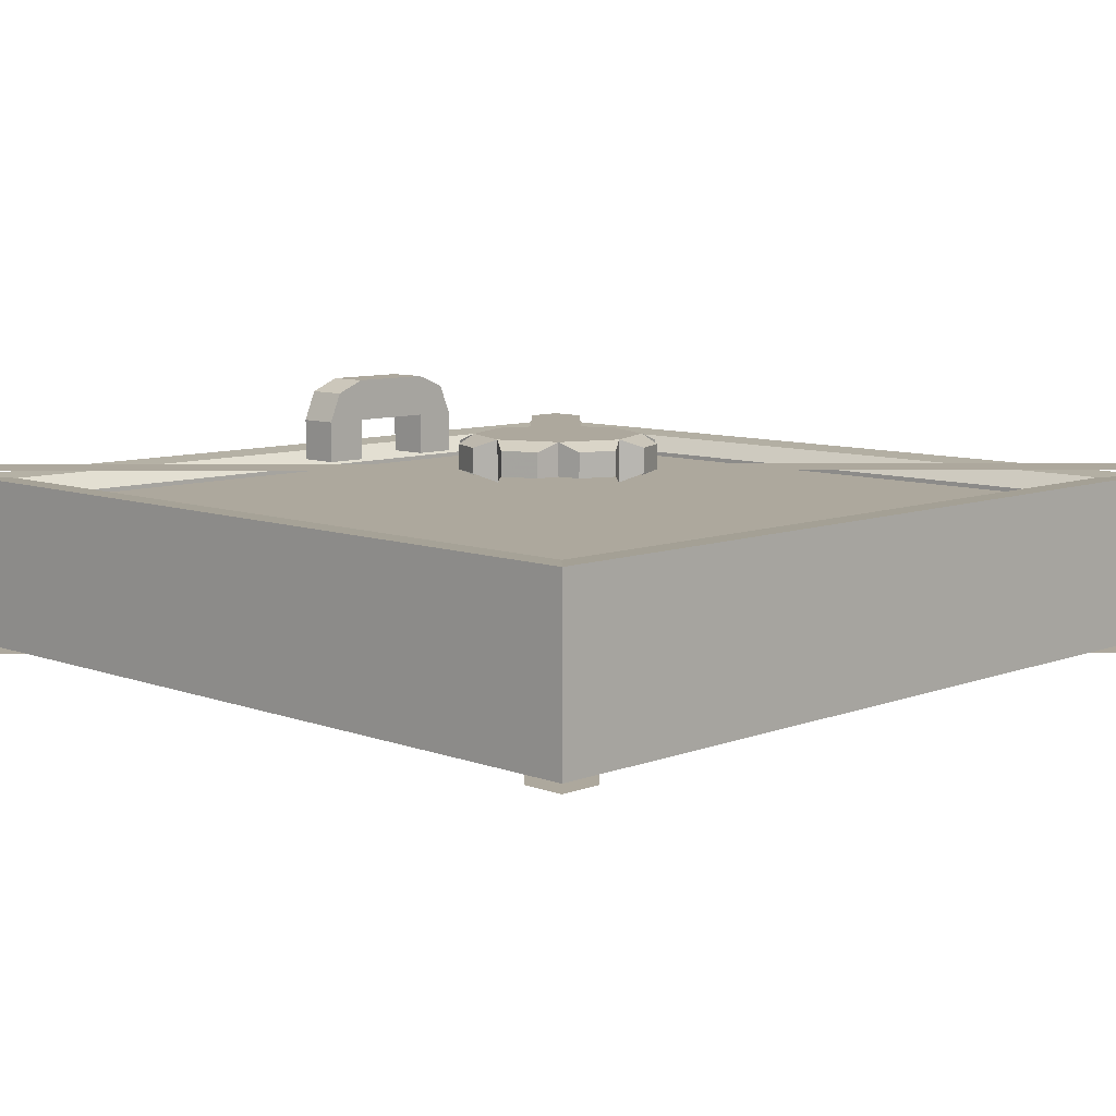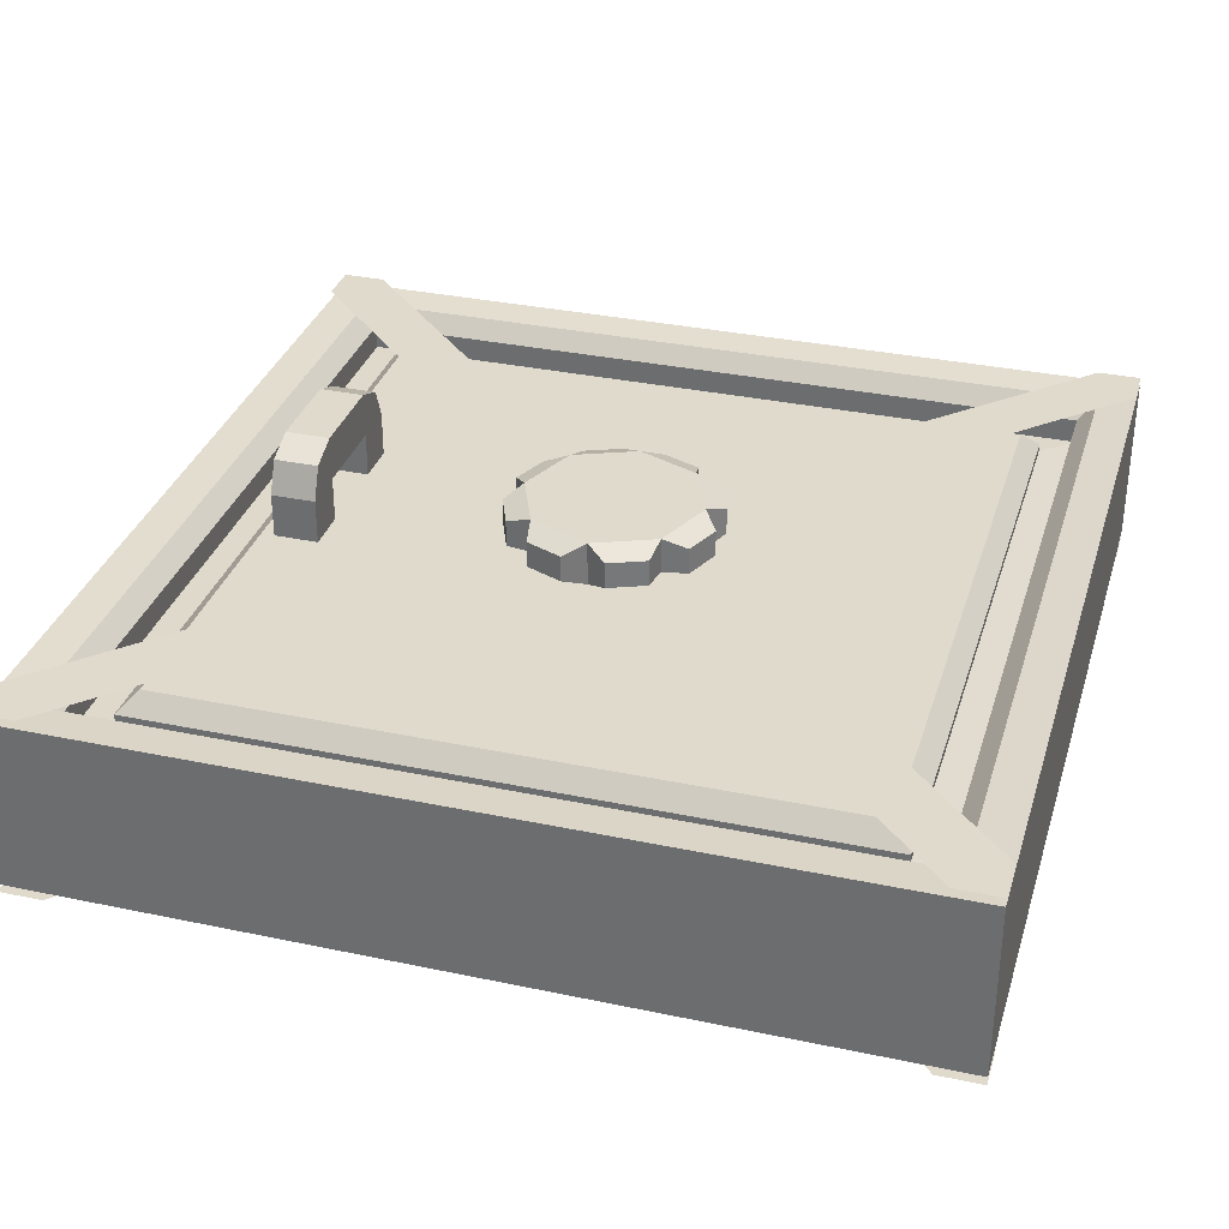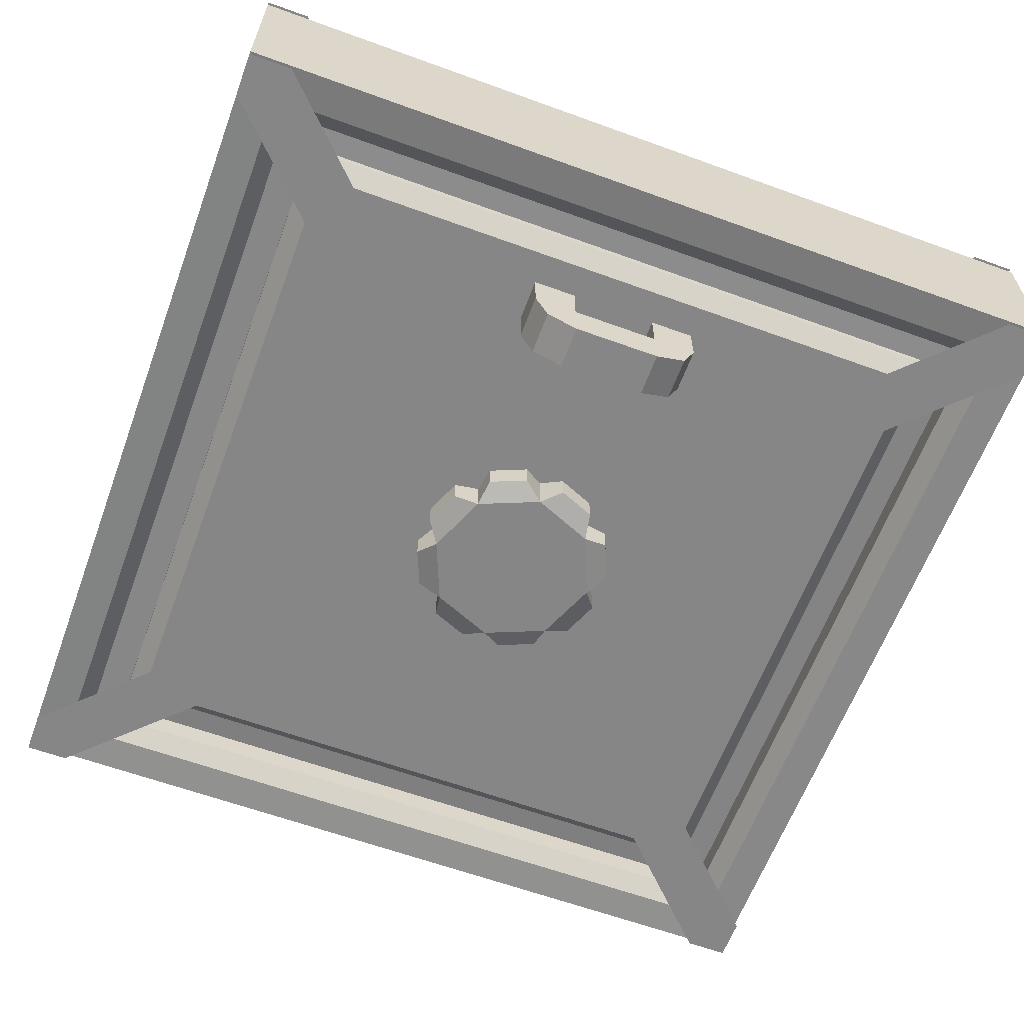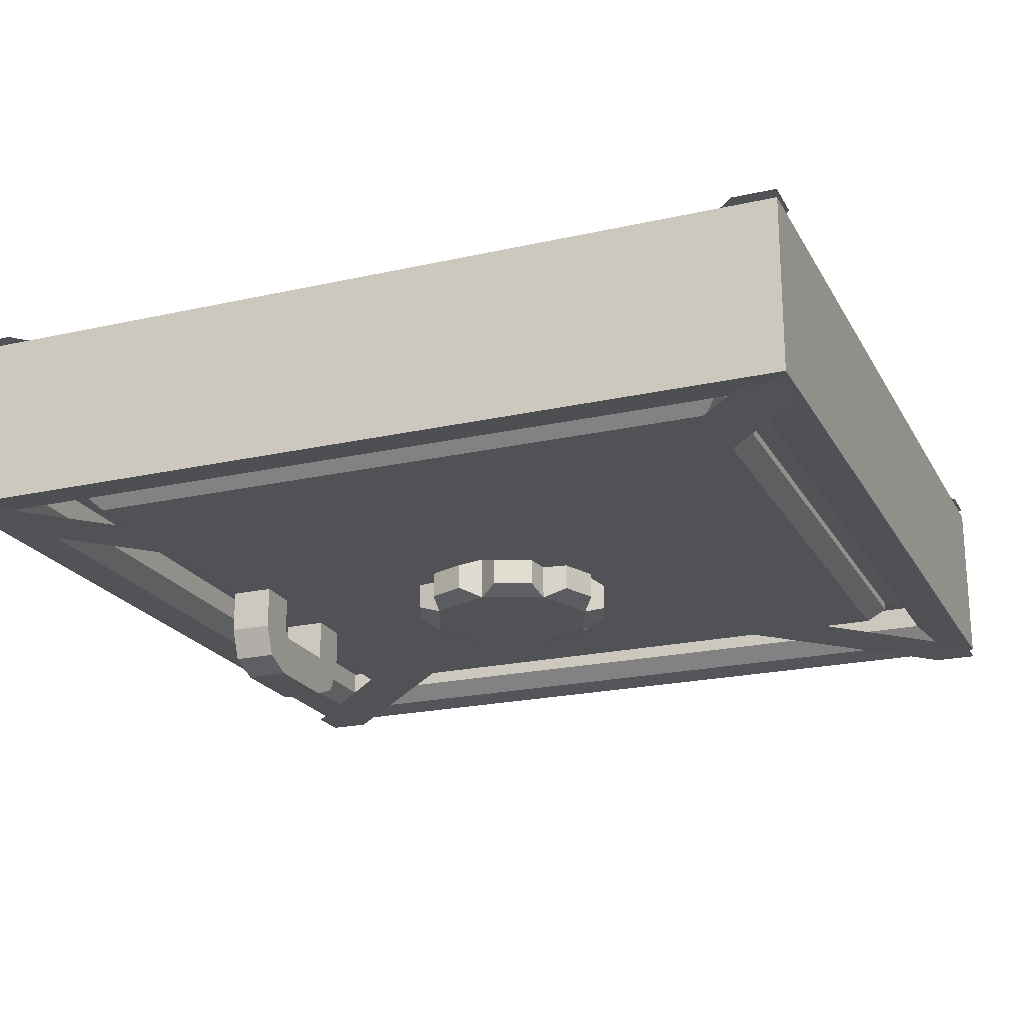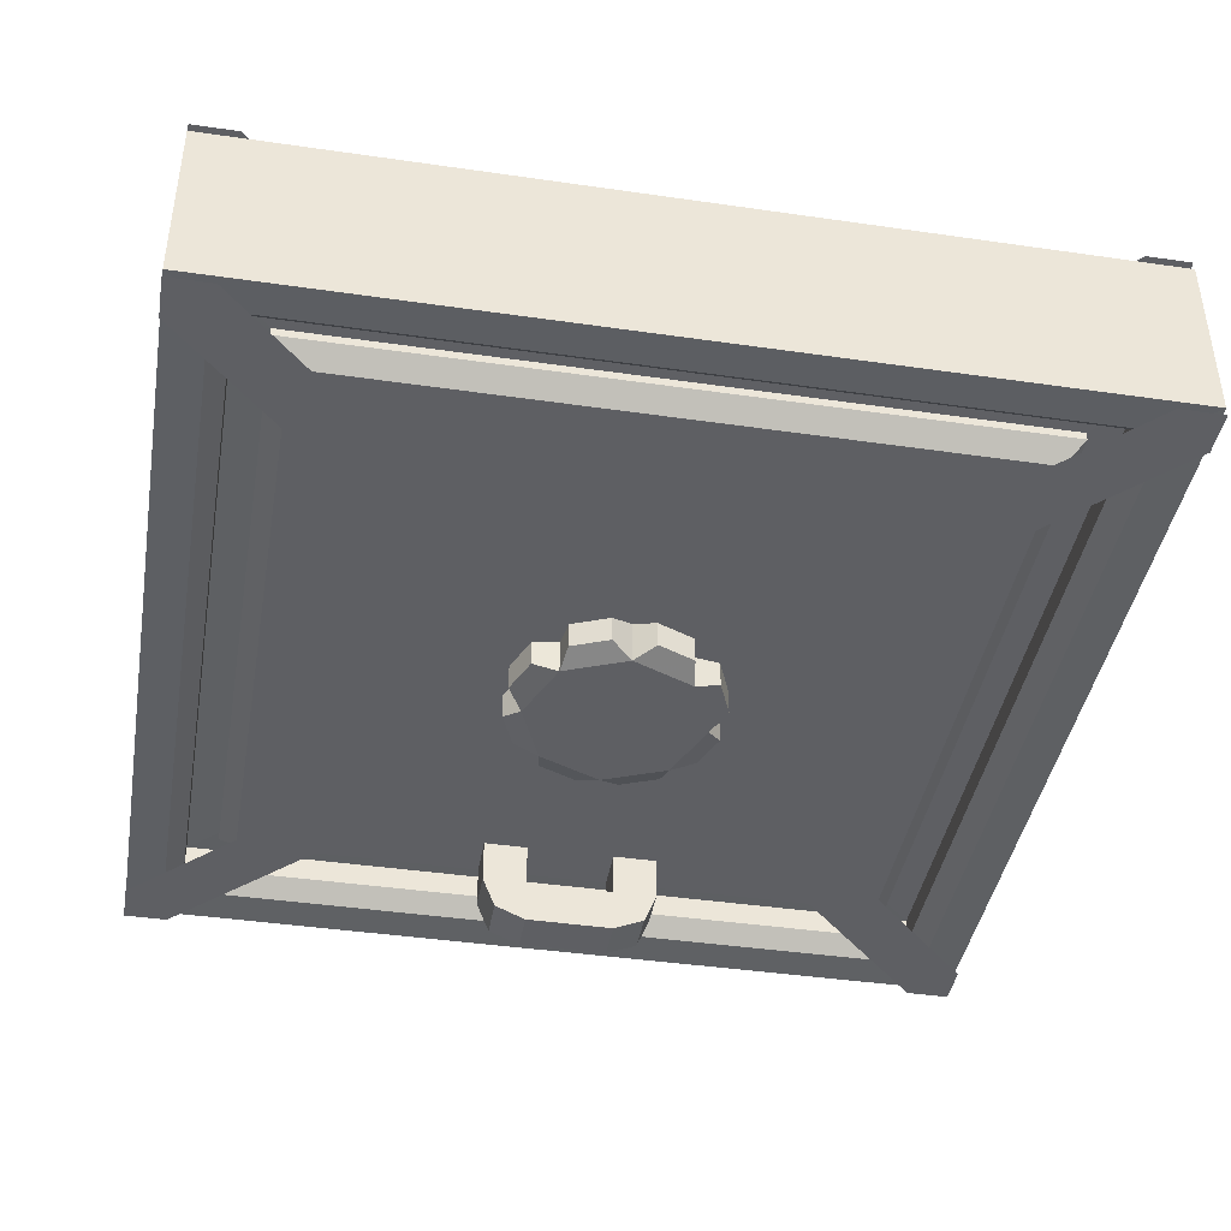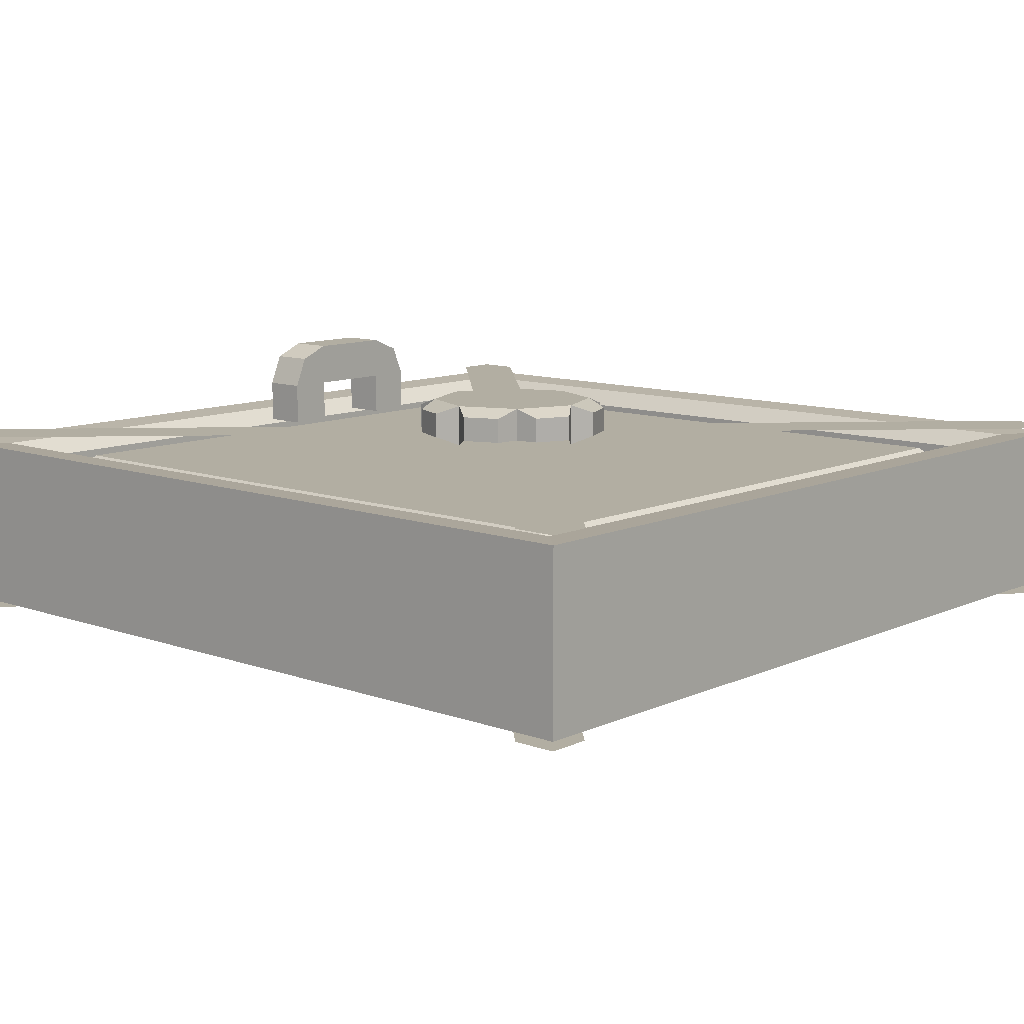
<metadata>
{"format":"obj","ext":"obj","renderer":"f3d","projection":"perspective","resolution":1024,"background":"white","views":[{"elev":8.7,"azim":-135.3,"up":"+Z"},{"elev":33.1,"azim":-163.8,"up":"+Z"},{"elev":-62.0,"azim":69.7,"up":"+Z"},{"elev":-21.3,"azim":-158.1,"up":"+Z"},{"elev":-41.8,"azim":-99.9,"up":"+Z"},{"elev":10.7,"azim":-138.3,"up":"+Z"}]}
</metadata>
<code>
v 0 1.2 -0.2
v -0.1414 1.141 -0.2
v -0.1414 1.141 -0.3
v -0.04742 1.234 -0.22
v -0.1323 1.199 -0.22
v -0.04742 1.234 -0.28
v -0.1323 1.199 -0.28
v -0.1993 1.132 -0.22
v -0.2345 1.047 -0.22
v -0.1993 1.132 -0.28
v -0.2345 1.047 -0.28
v -0.2 1 -0.2
v -0.2 1 -0.3
v -0.2345 0.9526 -0.22
v -0.1993 0.8677 -0.22
v -0.2345 0.9526 -0.28
v -0.1993 0.8677 -0.28
v -0.1414 0.8586 -0.2
v -0.1414 0.8586 -0.3
v 0 0.8 -0.3
v -0.1323 0.8007 -0.22
v -0.04742 0.7655 -0.22
v -0.1323 0.8007 -0.28
v -0.04742 0.7655 -0.28
v 0 0.8 -0.2
v 0.1414 0.8586 -0.2
v 0.1414 0.8586 -0.3
v 0.04742 0.7655 -0.22
v 0.1323 0.8007 -0.22
v 0.04742 0.7655 -0.28
v 0.1323 0.8007 -0.28
v 0.2 1 -0.2
v 0.1993 0.8677 -0.22
v 0.2345 0.9526 -0.22
v 0.1993 0.8677 -0.28
v 0.2345 0.9526 -0.28
v 0.2 1 -0.3
v 0.2345 1.047 -0.22
v 0.1993 1.132 -0.22
v 0.2345 1.047 -0.28
v 0.1993 1.132 -0.28
v 0.1414 1.141 -0.2
v 0.1414 1.141 -0.3
v 0 1.2 -0.3
v 0.1323 1.199 -0.22
v 0.04742 1.234 -0.22
v 0.1323 1.199 -0.28
v 0.04742 1.234 -0.28
v 1 1.9 -0.22
v 0.9 2 -0.22
v -1 0.1 -0.22
v -1 0 -0.22
v 1 2 -0.22
v -0.9 0 -0.22
v -0.9 2 -0.22
v -1 1.9 -0.22
v 0.9 -0 -0.22
v 1 -0 -0.22
v -1 2 -0.22
v 1 0.1 -0.22
v 0 1.2 0.2
v 0.1414 1.141 0.2
v 0.1414 1.141 0.3
v 0.04742 1.234 0.22
v 0.1323 1.199 0.22
v 0.04742 1.234 0.28
v 0.1323 1.199 0.28
v 0.1993 1.132 0.22
v 0.2345 1.047 0.22
v 0.1993 1.132 0.28
v 0.2345 1.047 0.28
v 0.2 1 0.2
v 0.2 1 0.3
v 0.2345 0.9526 0.22
v 0.1993 0.8677 0.22
v 0.2345 0.9526 0.28
v 0.1993 0.8677 0.28
v 0.1414 0.8586 0.2
v 0.1414 0.8586 0.3
v 0 0.8 0.3
v 0.1323 0.8007 0.22
v 0.04742 0.7655 0.22
v 0.1323 0.8007 0.28
v 0.04742 0.7655 0.28
v 0 0.8 0.2
v -0.1414 0.8586 0.2
v -0.1414 0.8586 0.3
v -0.04742 0.7655 0.22
v -0.1323 0.8007 0.22
v -0.04742 0.7655 0.28
v -0.1323 0.8007 0.28
v -0.2 1 0.2
v -0.1993 0.8677 0.22
v -0.2345 0.9526 0.22
v -0.1993 0.8677 0.28
v -0.2345 0.9526 0.28
v -0.2 1 0.3
v -0.2345 1.047 0.22
v -0.1993 1.132 0.22
v -0.2345 1.047 0.28
v -0.1993 1.132 0.28
v -0.1414 1.141 0.2
v -0.1414 1.141 0.3
v 0 1.2 0.3
v -0.1323 1.199 0.22
v -0.04742 1.234 0.22
v -0.1323 1.199 0.28
v -0.04742 1.234 0.28
v -1 1.9 0.22
v -0.9 2 0.22
v 1 0.1 0.22
v 1 0 0.22
v -1 2 0.22
v 0.9 0 0.22
v 0.9 2 0.22
v 1 1.9 0.22
v -0.9 -0 0.22
v -1 -0 0.22
v 1 2 0.22
v -1 0.1 0.22
v 0.6 1.1 0.3
v 0.6 0.9 0.4
v 0.7 0.9 0.4
v 0.6 0.9 0.3
v 0.7 0.9 0.3
v 0.6 0.8293 0.3707
v 0.7 0.8293 0.3707
v 0.7 1.1 0.4
v 0.6 1.1 0.4
v 0.6 0.8 0.3
v 0.7 0.8 0.3
v 0.6 0.9 0.2
v 0.7 0.9 0.2
v 0.6 0.8 0.2
v 0.7 0.8 0.2
v 0.7 1.171 0.3707
v 0.6 1.171 0.3707
v 0.7 1.1 0.3
v 0.7 1.2 0.3
v 0.6 1.2 0.3
v 0.7 1.1 0.2
v 0.6 1.1 0.2
v 0.7 1.2 0.2
v 0.6 1.2 0.2
v 0.7 1.1 -0.3
v 0.7 0.9 -0.4
v 0.6 0.9 -0.4
v 0.7 0.9 -0.3
v 0.6 0.9 -0.3
v 0.7 0.8293 -0.3707
v 0.6 0.8293 -0.3707
v 0.6 1.1 -0.4
v 0.7 1.1 -0.4
v 0.7 0.8 -0.3
v 0.6 0.8 -0.3
v 0.7 0.9 -0.2
v 0.6 0.9 -0.2
v 0.7 0.8 -0.2
v 0.6 0.8 -0.2
v 0.6 1.171 -0.3707
v 0.7 1.171 -0.3707
v 0.6 1.1 -0.3
v 0.6 1.2 -0.3
v 0.7 1.2 -0.3
v 0.6 1.1 -0.2
v 0.7 1.1 -0.2
v 0.6 1.2 -0.2
v 0.7 1.2 -0.2
v -0.7 1.7 0.16
v -0.873 1.873 0.097
v -0.8 1.8 0.1
v -1 2 0.2
v 0.7 1.7 0.16
v 0.873 1.873 0.097
v 0.8 1.8 0.1
v -0.7 0.3 0.16
v -0.873 0.127 0.097
v -0.8 0.2 0.1
v -1 0 0.2
v 0.7 0.3 0.16
v 0.873 0.127 0.097
v 0.8 0.2 0.1
v 1 0 0.2
v -0.873 1.873 0.1538
v -0.9132 1.913 0.194
v -0.7586 1.759 0.16
v -0.8 1.8 0.1186
v 0.9132 1.913 0.194
v 0.873 1.873 0.1538
v 0.8 1.8 0.1186
v 0.7586 1.759 0.16
v -0.873 0.127 0.1538
v -0.9132 0.08684 0.194
v -0.7586 0.2414 0.16
v -0.8 0.2 0.1186
v 0.873 0.127 0.1538
v 0.9132 0.08684 0.194
v 0.8 0.2 0.1186
v 0.7586 0.2414 0.16
v 1 2 0.2
v -0.7 1.7 -0.16
v -0.873 1.873 -0.097
v -0.8 1.8 -0.1
v -1 2 -0.2
v 0.7 1.7 -0.16
v 0.873 1.873 -0.097
v 0.8 1.8 -0.1
v -0.7 0.3 -0.16
v -0.873 0.127 -0.097
v -0.8 0.2 -0.1
v -1 0 -0.2
v 0.7 0.3 -0.16
v 0.873 0.127 -0.097
v 0.8 0.2 -0.1
v 1 0 -0.2
v -0.873 1.873 -0.1538
v -0.9132 1.913 -0.194
v -0.7586 1.759 -0.16
v -0.8 1.8 -0.1186
v 0.9132 1.913 -0.194
v 0.873 1.873 -0.1538
v 0.8 1.8 -0.1186
v 0.7586 1.759 -0.16
v -0.873 0.127 -0.1538
v -0.9132 0.08684 -0.194
v -0.7586 0.2414 -0.16
v -0.8 0.2 -0.1186
v 0.873 0.127 -0.1538
v 0.9132 0.08684 -0.194
v 0.8 0.2 -0.1186
v 0.7586 0.2414 -0.16
v 1 2 -0.2
f 4 6 7
f 2 5 7
f 8 10 11
f 14 16 17
f 13 16 14
f 21 23 24
f 23 21 18
f 24 23 19
f 28 30 31
f 29 31 27
f 33 35 36
f 38 40 41
f 46 45 47
f 47 45 42
f 48 47 43
f 6 4 1
f 7 6 44
f 10 8 2
f 12 9 11
f 11 10 3
f 18 15 17
f 19 17 16
f 22 24 20
f 30 28 25
f 31 30 20
f 27 35 33
f 34 36 37
f 36 35 27
f 37 40 38
f 39 41 43
f 41 40 37
f 46 48 44
f 43 37 27
f 53 49 50
f 52 51 54
f 54 50 49
f 50 54 51
f 58 57 60
f 59 55 56
f 60 57 55
f 56 55 57
f 5 4 7
f 3 2 7
f 9 8 11
f 15 14 17
f 12 13 14
f 22 21 24
f 19 23 18
f 20 24 19
f 29 28 31
f 26 29 27
f 34 33 36
f 39 38 41
f 48 46 47
f 43 47 42
f 44 48 43
f 44 6 1
f 3 7 44
f 3 10 2
f 13 12 11
f 13 11 3
f 19 18 17
f 13 19 16
f 25 22 20
f 20 30 25
f 27 31 20
f 26 27 33
f 32 34 37
f 37 36 27
f 32 37 38
f 42 39 43
f 43 41 37
f 1 46 44
f 20 19 13
f 3 44 43
f 3 27 13
f 27 20 13
f 3 43 27
f 64 66 67
f 62 65 67
f 68 70 71
f 74 76 77
f 73 76 74
f 81 83 84
f 83 81 78
f 84 83 79
f 88 90 91
f 89 91 87
f 93 95 96
f 98 100 101
f 106 105 107
f 107 105 102
f 108 107 103
f 66 64 61
f 67 66 104
f 70 68 62
f 72 69 71
f 71 70 63
f 78 75 77
f 79 77 76
f 82 84 80
f 90 88 85
f 91 90 80
f 87 95 93
f 94 96 97
f 96 95 87
f 97 100 98
f 99 101 103
f 101 100 97
f 106 108 104
f 103 97 87
f 113 109 110
f 112 111 114
f 114 110 109
f 110 114 111
f 118 117 120
f 119 115 116
f 120 117 115
f 116 115 117
f 65 64 67
f 63 62 67
f 69 68 71
f 75 74 77
f 72 73 74
f 82 81 84
f 79 83 78
f 80 84 79
f 89 88 91
f 86 89 87
f 94 93 96
f 99 98 101
f 108 106 107
f 103 107 102
f 104 108 103
f 104 66 61
f 63 67 104
f 63 70 62
f 73 72 71
f 73 71 63
f 79 78 77
f 73 79 76
f 85 82 80
f 80 90 85
f 87 91 80
f 86 87 93
f 92 94 97
f 97 96 87
f 92 97 98
f 102 99 103
f 103 101 97
f 61 106 104
f 80 79 73
f 63 104 103
f 63 87 73
f 87 80 73
f 63 103 87
f 122 126 127
f 128 136 137
f 126 130 131
f 123 128 129
f 130 134 135
f 122 129 121
f 125 123 127
f 122 124 126
f 125 133 132
f 125 127 131
f 126 124 130
f 131 135 133
f 124 132 134
f 139 143 144
f 128 138 136
f 121 129 137
f 124 121 138
f 125 138 128
f 136 138 139
f 121 137 140
f 136 139 140
f 139 138 141
f 140 144 142
f 138 141 142
f 146 150 151
f 152 160 161
f 150 154 155
f 147 152 153
f 155 154 158
f 146 153 145
f 149 147 151
f 146 148 150
f 149 157 156
f 149 151 155
f 150 148 154
f 155 159 157
f 154 148 156
f 163 167 168
f 152 162 160
f 145 153 161
f 148 145 162
f 149 162 152
f 160 162 163
f 145 161 164
f 160 163 164
f 163 162 165
f 164 168 166
f 162 165 166
f 192 196 181
f 197 193 179
f 180 173 169
f 180 176 194
f 194 176 169
f 182 181 174
f 180 199 191
f 174 170 171
f 177 178 171
f 173 191 186
f 178 195 187
f 198 182 175
f 195 178 182
f 175 171 187
f 196 189 174
f 179 193 185
f 177 170 184
f 178 177 181
f 189 188 185
f 186 191 190
f 195 194 186
f 193 192 184
f 197 196 192
f 199 198 190
f 189 196 197
f 198 199 194
f 170 174 189
f 215 232 200
f 197 183 200
f 200 172 185
f 204 211 179
f 172 200 232
f 209 213 228
f 215 211 225
f 201 205 212
f 231 226 208
f 201 208 226
f 206 213 214
f 223 231 212
f 203 202 206
f 203 210 209
f 205 201 218
f 219 227 210
f 207 214 230
f 214 210 227
f 219 203 207
f 213 206 221
f 217 225 211
f 224 216 202
f 213 209 210
f 217 220 221
f 218 219 222
f 218 226 227
f 217 216 224
f 224 228 229
f 222 230 231
f 221 220 229
f 226 231 230
f 216 221 206
f 232 215 229
f 217 204 232
f 211 215 183
f 123 122 127
f 129 128 137
f 127 126 131
f 122 123 129
f 131 130 135
f 124 122 121
f 124 125 132
f 125 131 133
f 130 124 134
f 140 139 144
f 125 124 138
f 123 125 128
f 137 136 140
f 143 139 141
f 121 140 142
f 121 138 142
f 147 146 151
f 153 152 161
f 151 150 155
f 146 147 153
f 159 155 158
f 148 146 145
f 148 149 156
f 149 155 157
f 158 154 156
f 164 163 168
f 149 148 162
f 147 149 152
f 161 160 164
f 167 163 165
f 145 164 166
f 145 162 166
f 177 192 181
f 183 197 179
f 176 180 169
f 199 180 194
f 186 194 169
f 175 182 174
f 173 180 191
f 175 174 171
f 170 177 171
f 169 173 186
f 171 178 187
f 190 198 175
f 198 195 182
f 190 175 187
f 181 196 174
f 172 179 185
f 192 177 184
f 182 178 181
f 184 189 185
f 187 186 190
f 187 195 186
f 185 193 184
f 193 197 192
f 191 199 190
f 188 189 197
f 195 198 194
f 184 170 189
f 183 215 200
f 188 197 200
f 188 200 185
f 172 204 179
f 204 172 232
f 224 209 228
f 229 215 225
f 208 201 212
f 212 231 208
f 218 201 226
f 207 206 214
f 205 223 212
f 207 203 206
f 202 203 209
f 223 205 218
f 203 219 210
f 222 207 230
f 230 214 227
f 222 219 207
f 228 213 221
f 204 217 211
f 209 224 202
f 214 213 210
f 216 217 221
f 223 218 222
f 219 218 227
f 225 217 224
f 225 224 229
f 223 222 231
f 228 221 229
f 227 226 230
f 202 216 206
f 220 232 229
f 220 217 232
f 179 211 183

</code>
